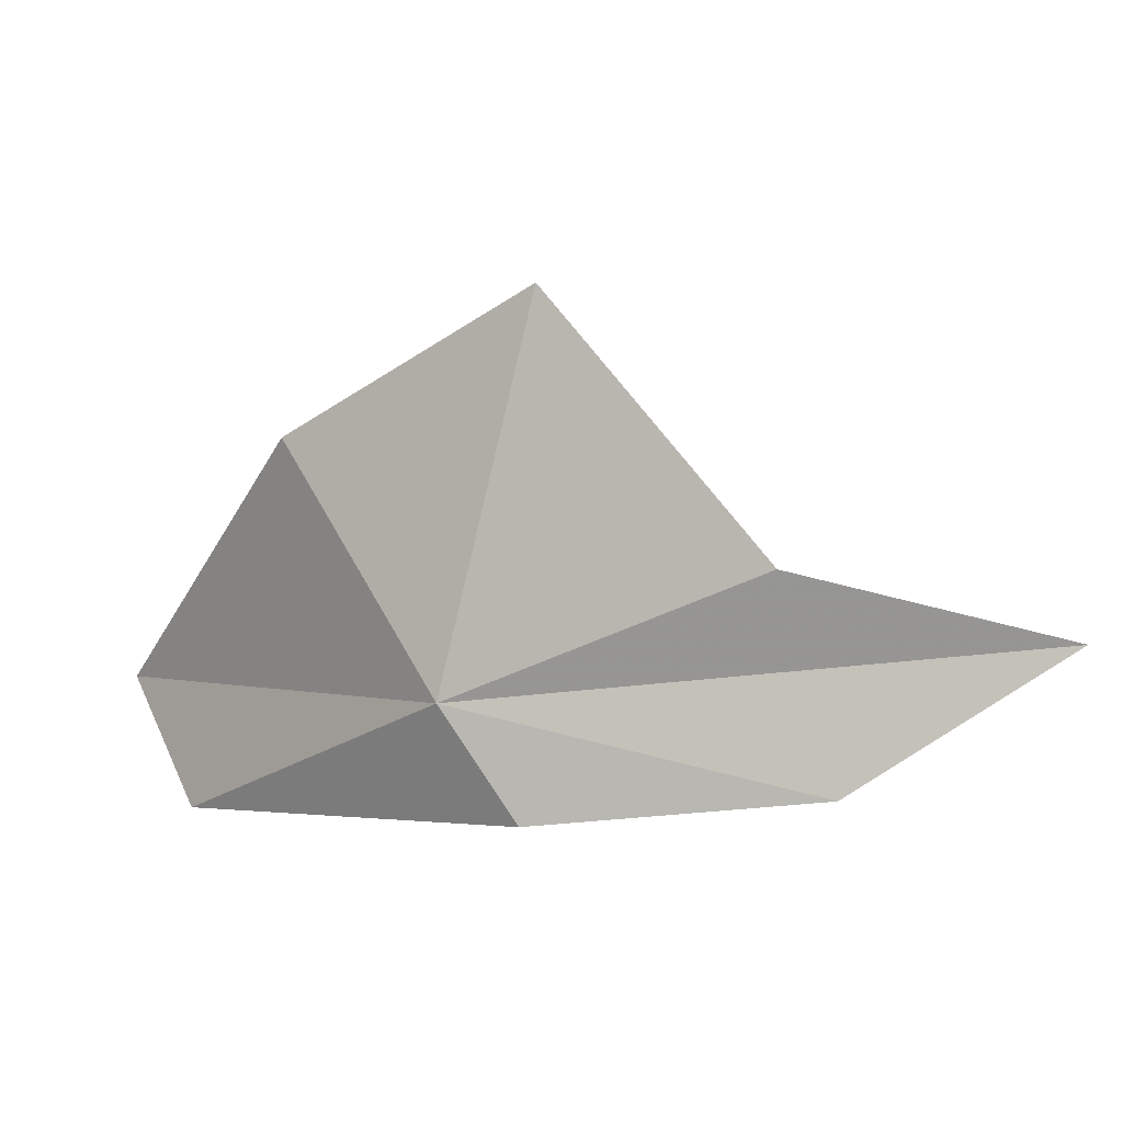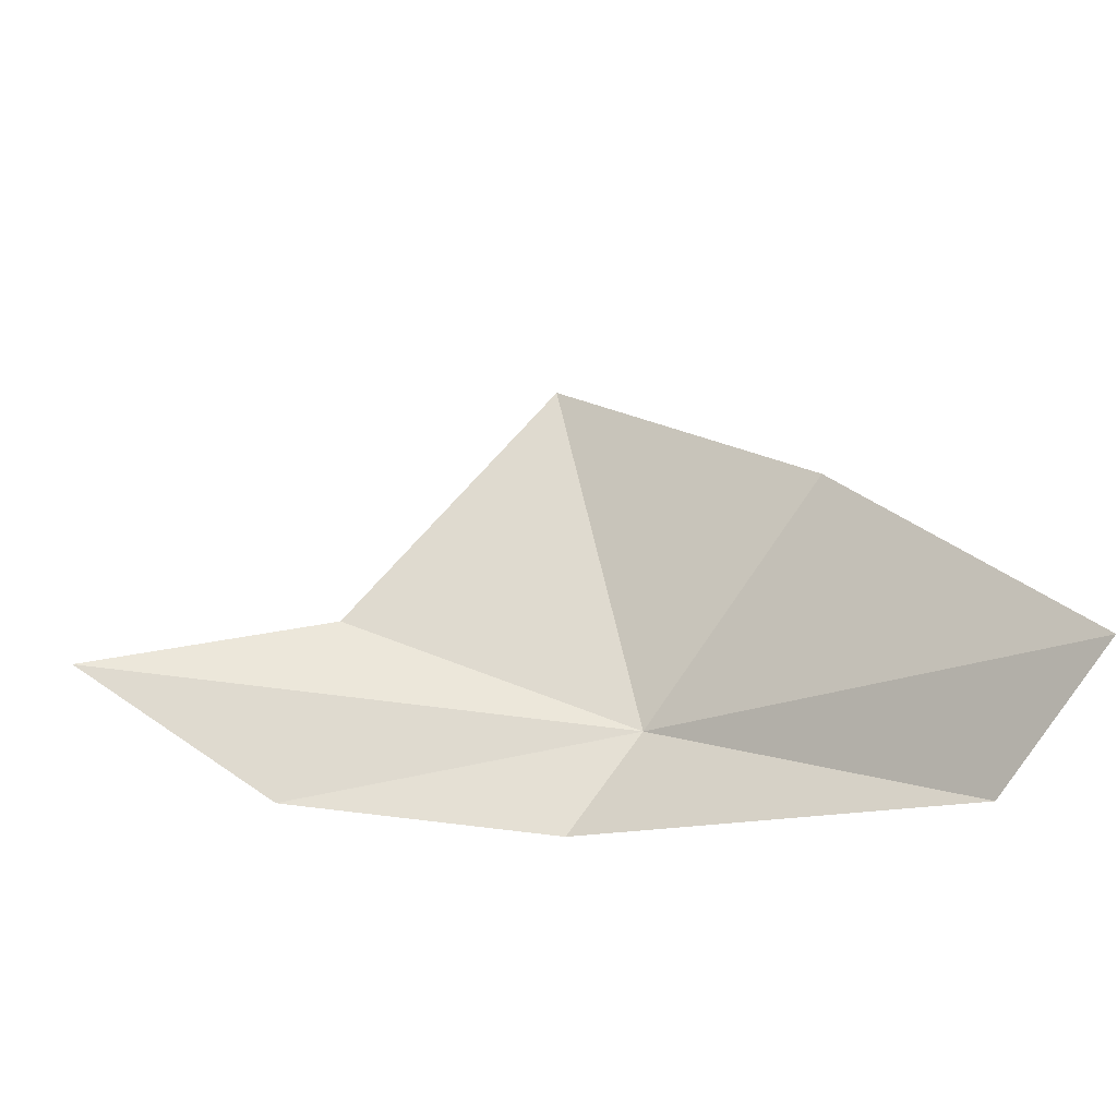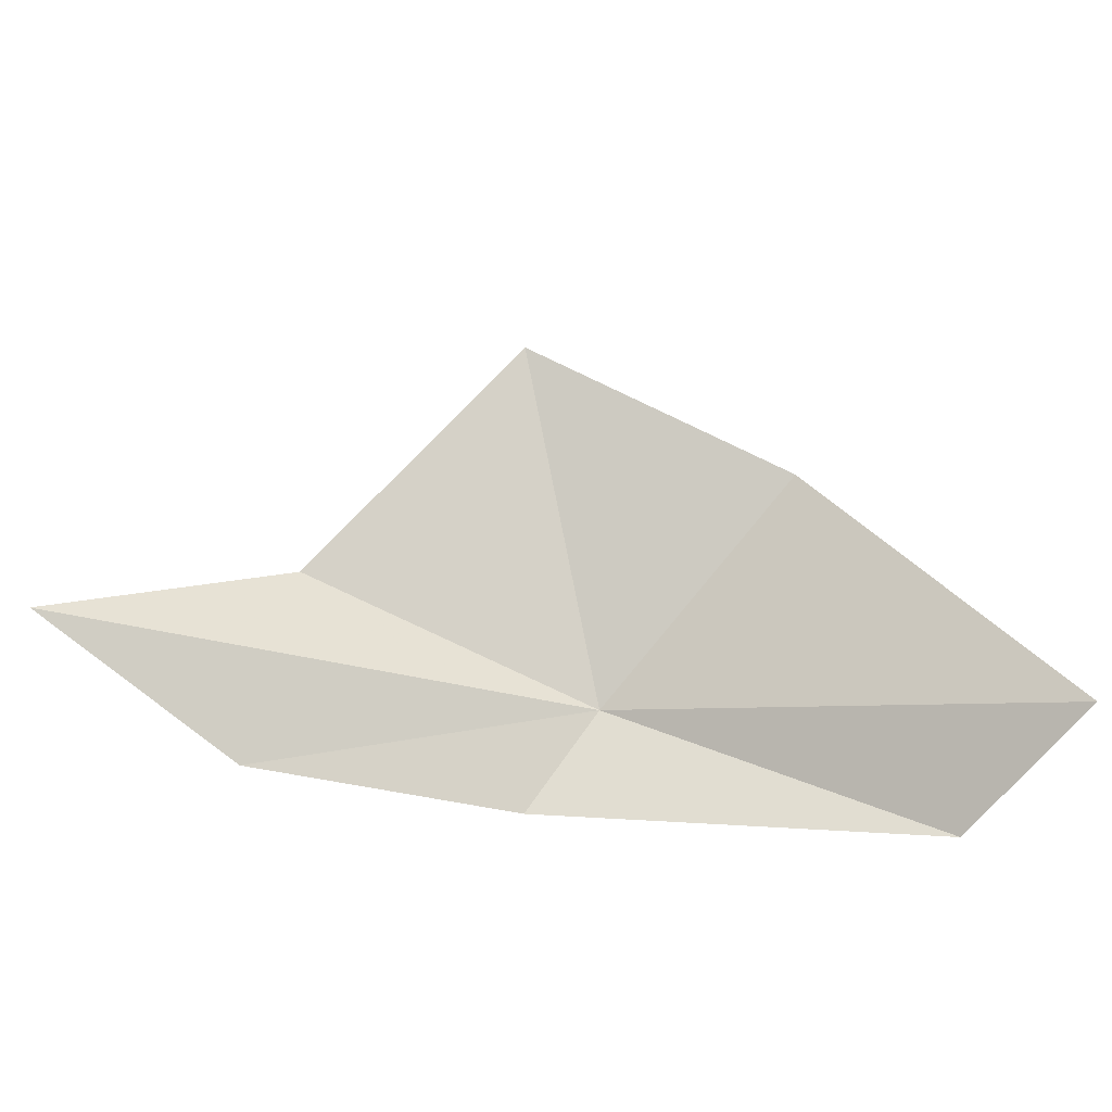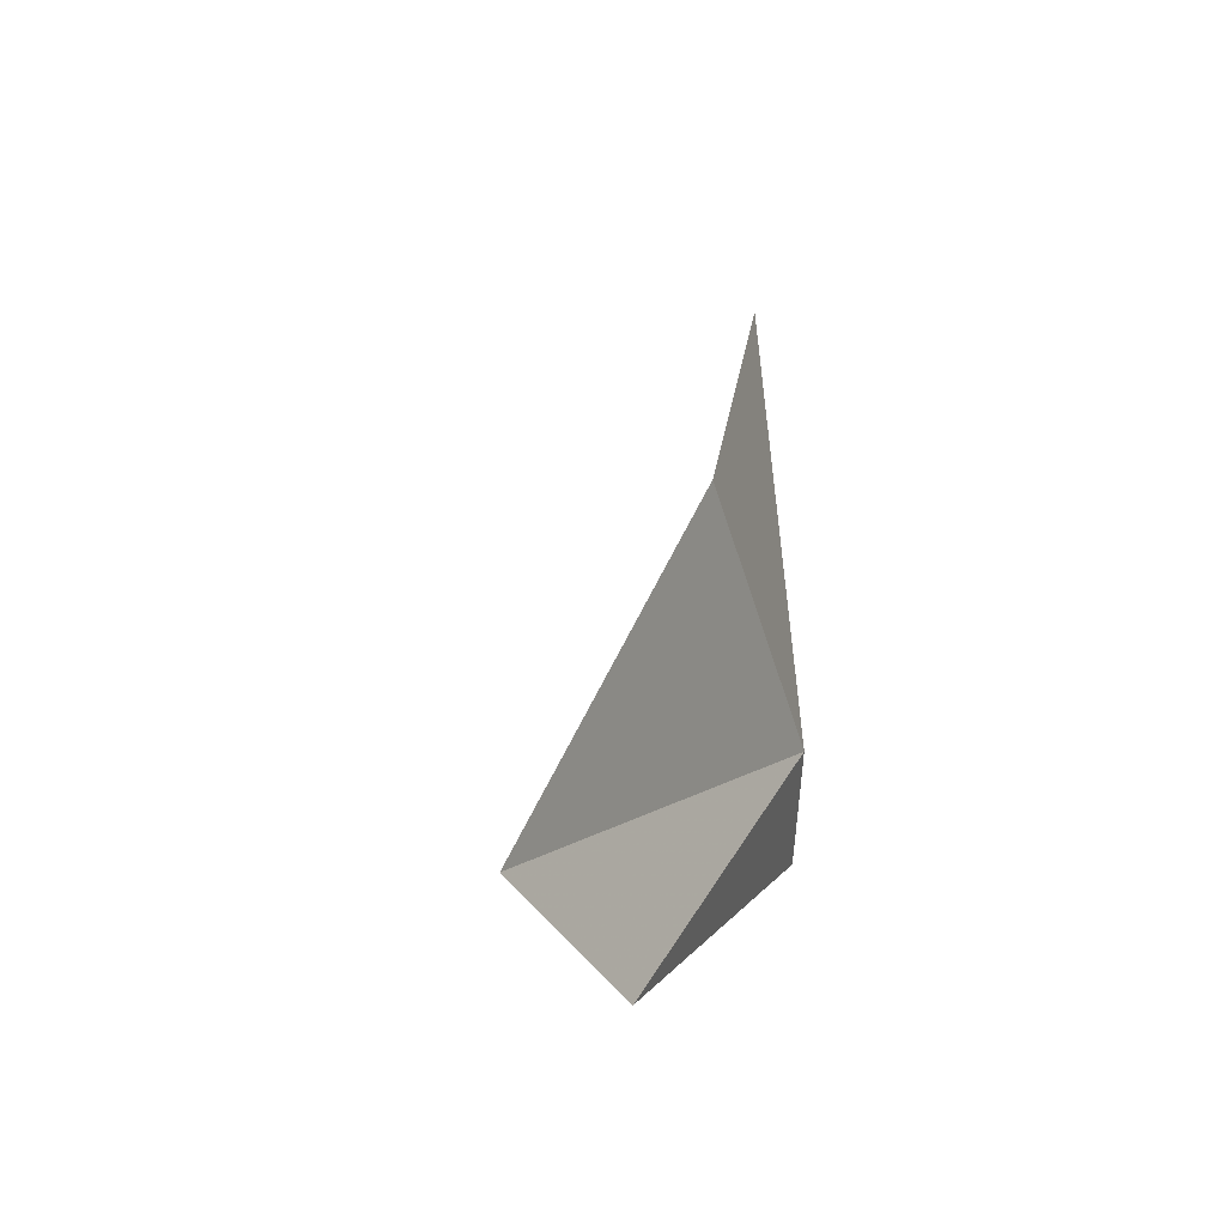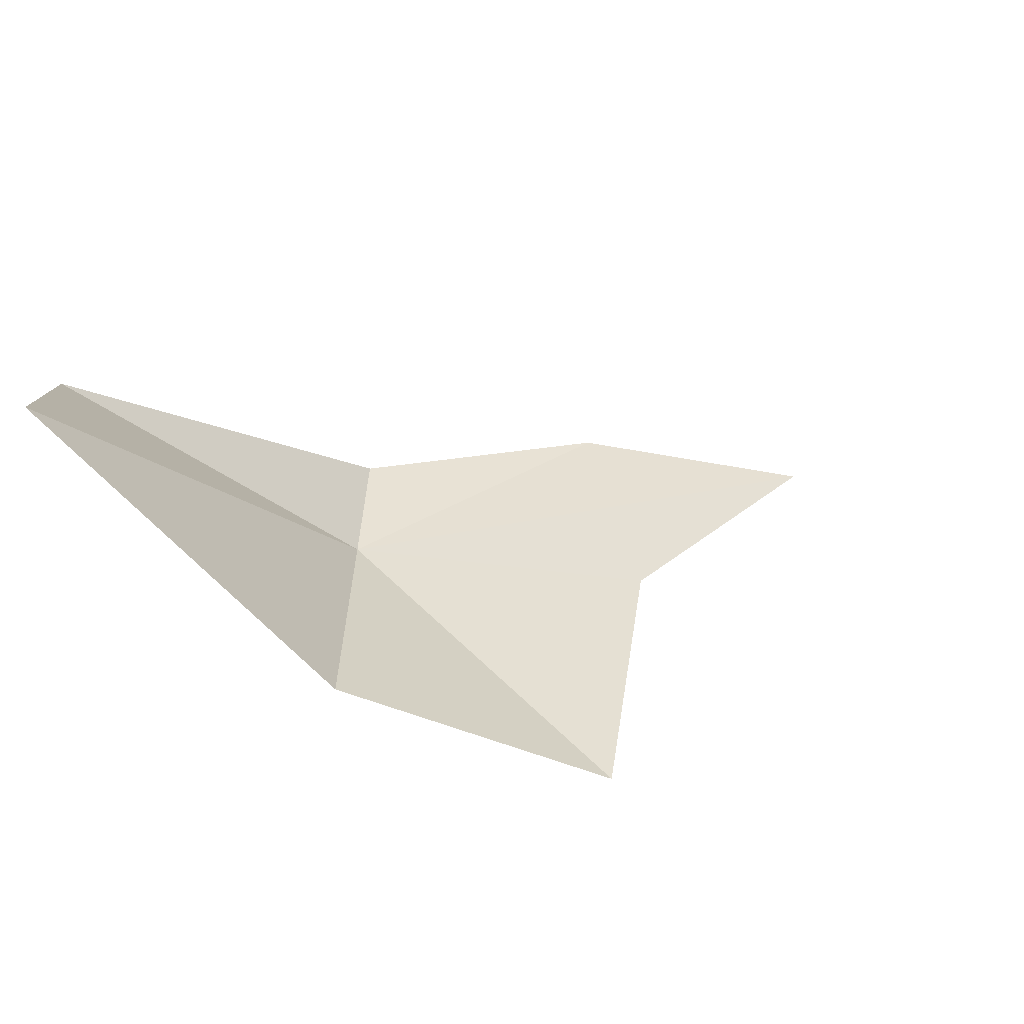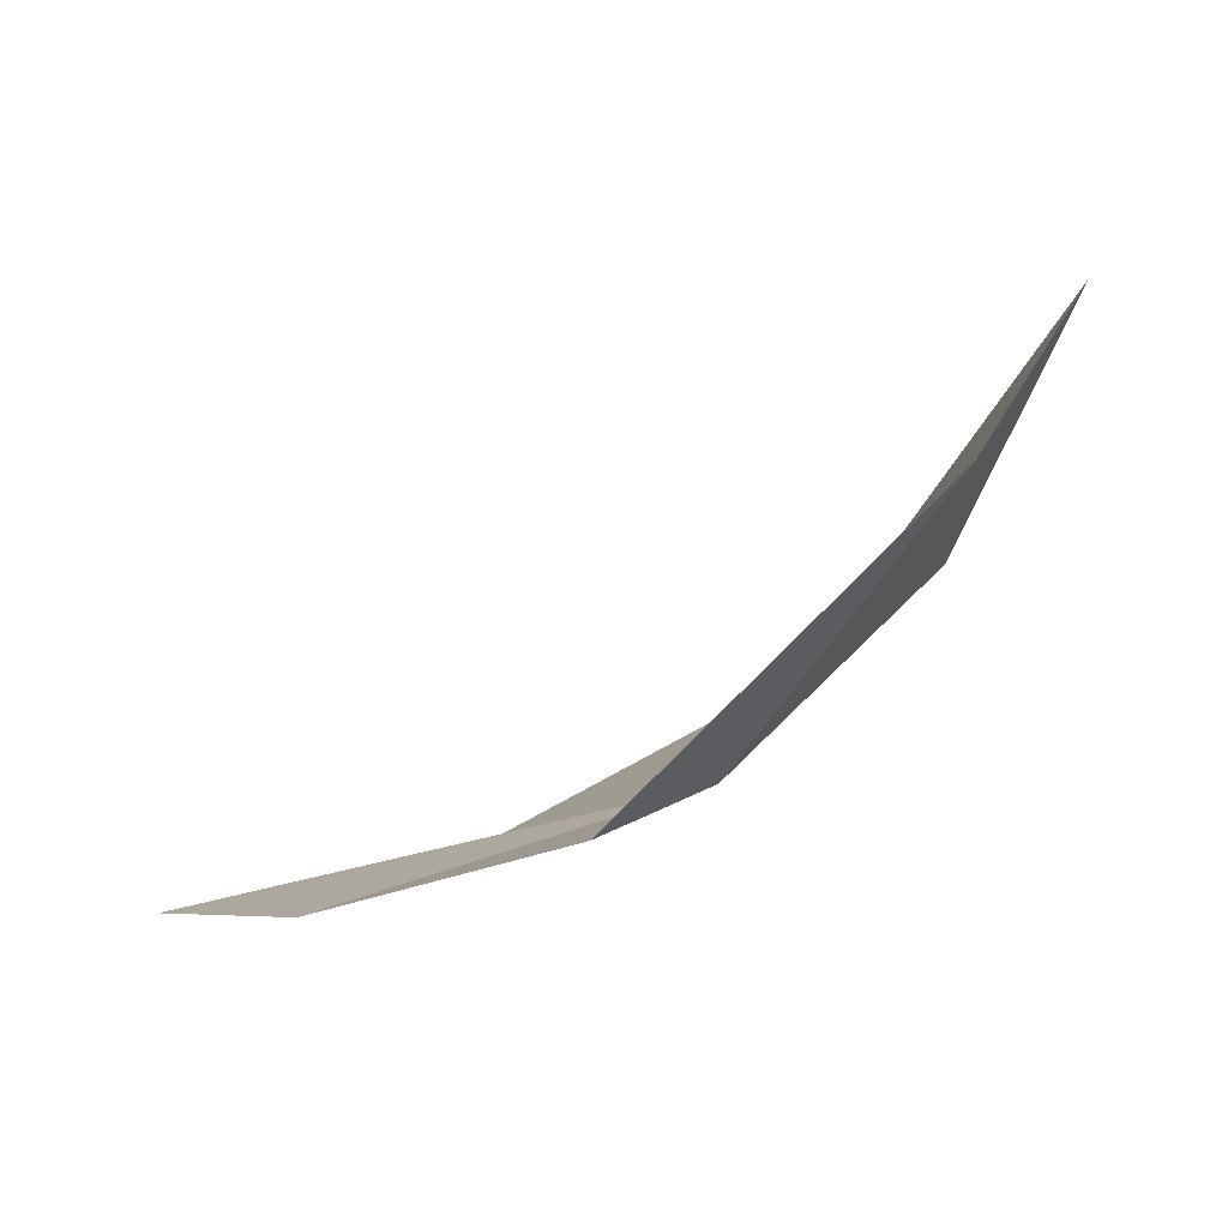
<metadata>
{"format":"obj","ext":"obj","renderer":"f3d","projection":"perspective","resolution":1024,"background":"white","views":[{"elev":6.1,"azim":-6.6,"up":"+Z"},{"elev":-27.4,"azim":162.0,"up":"+Z"},{"elev":-16.3,"azim":147.9,"up":"+Z"},{"elev":3.3,"azim":-115.4,"up":"+Z"},{"elev":54.9,"azim":-30.3,"up":"+Y"},{"elev":7.1,"azim":-161.4,"up":"+Y"}]}
</metadata>
<code>
v -18.85 2.896 1.708
v -22.13 6.774 -0.386
v -22.99 8.609 1.242
v -17.83 2.479 0.1688
v -14.02 1.197 0.6798
v -11.11 0.5629 2.666
v -14.78 1.311 3.549
v -17.57 2.895 7.035
v -20.77 5.153 4.987
f 1 3 2
f 1 2 4
f 1 4 5
f 1 5 6
f 1 6 7
f 1 7 8
f 1 8 9
f 1 9 3

</code>
